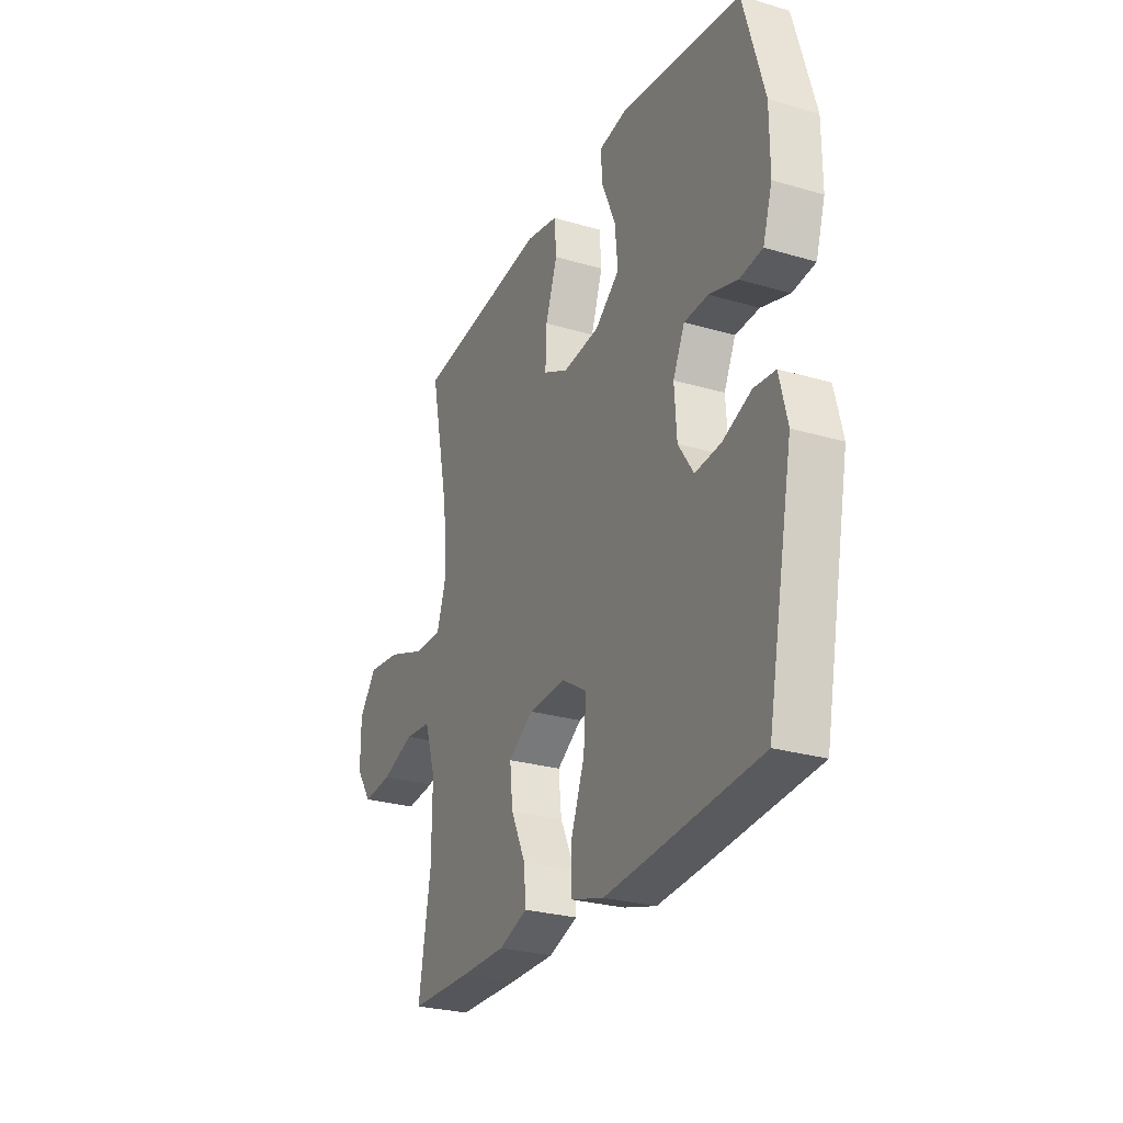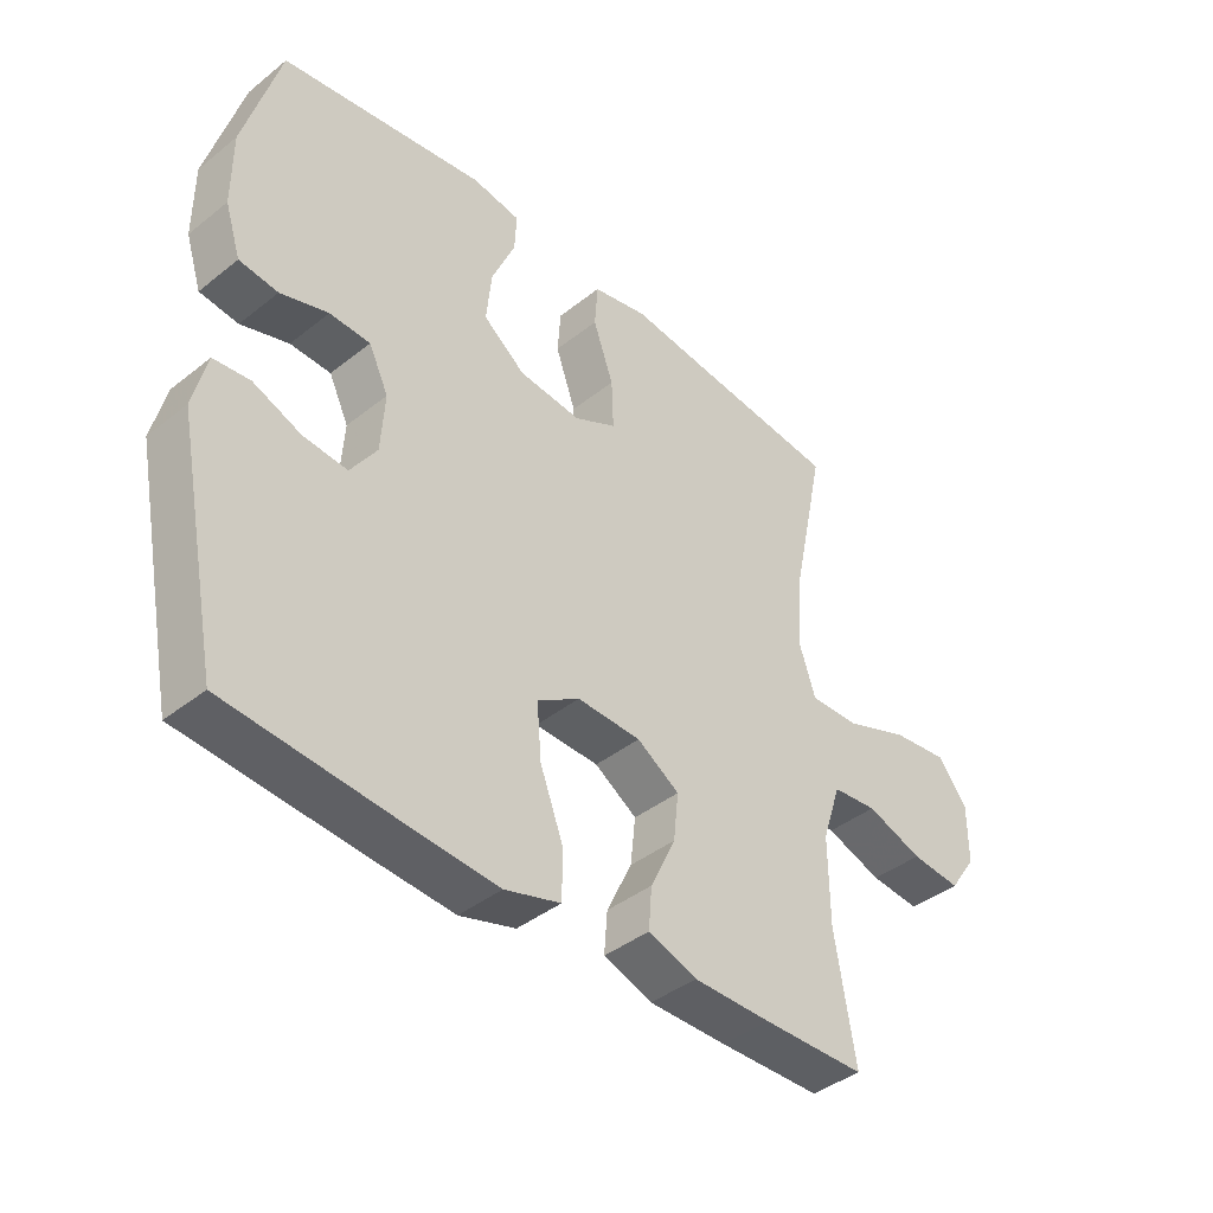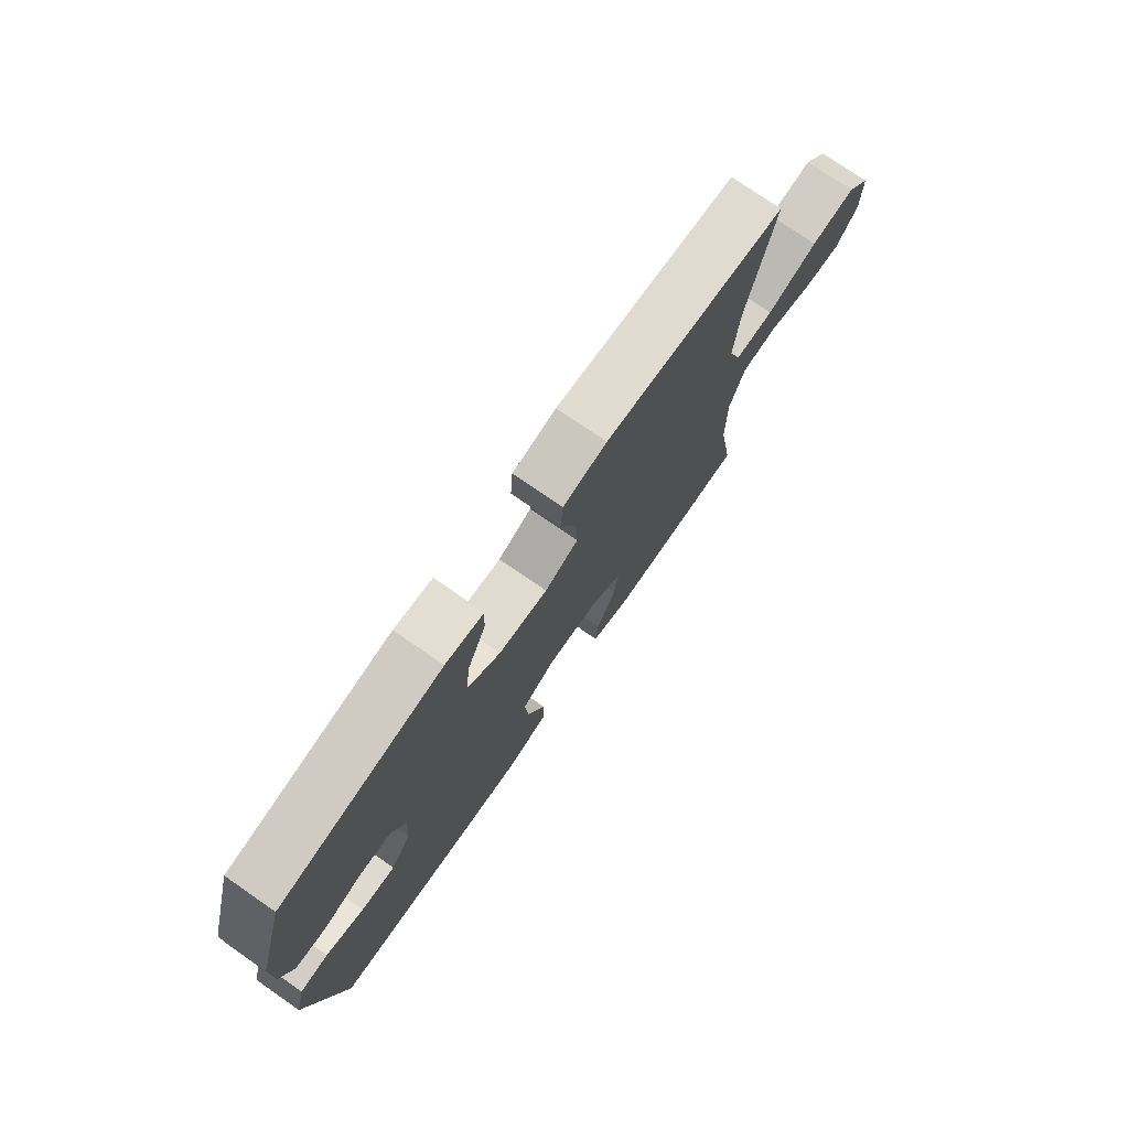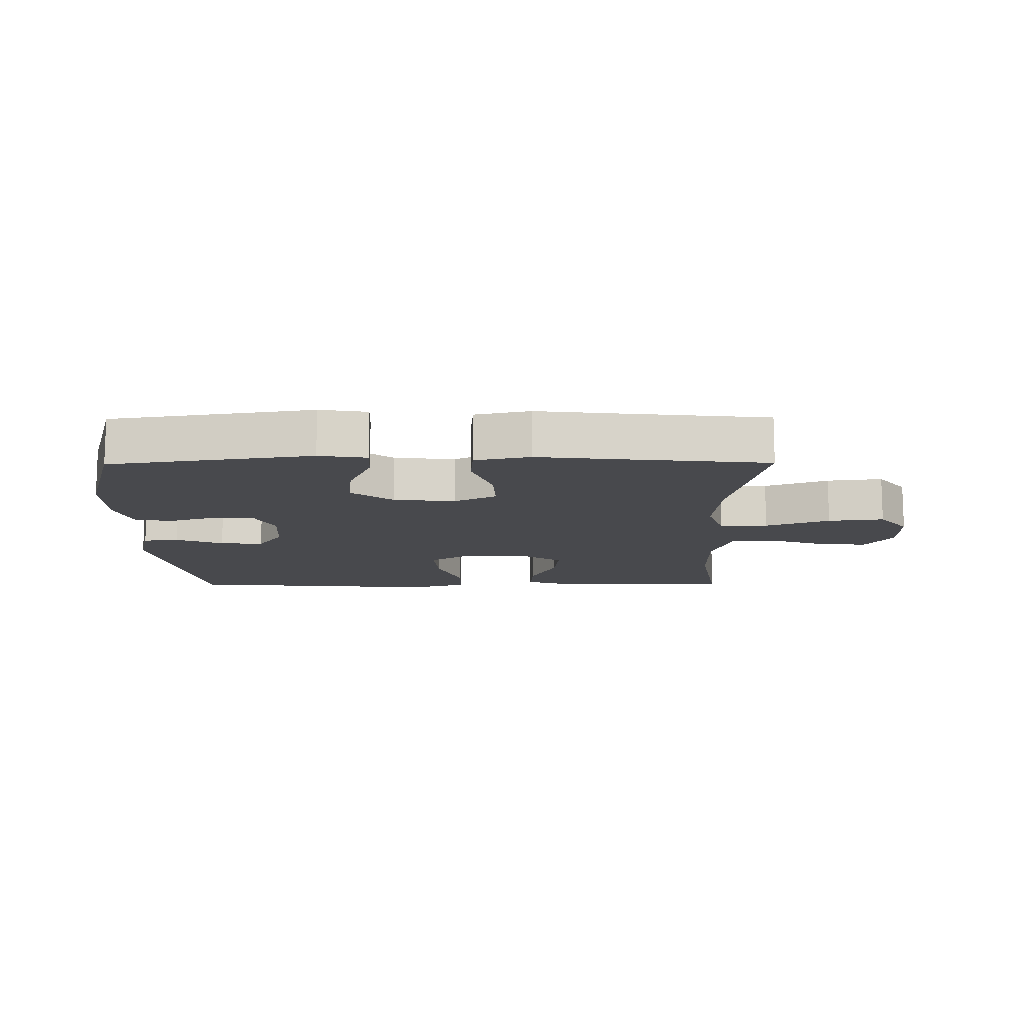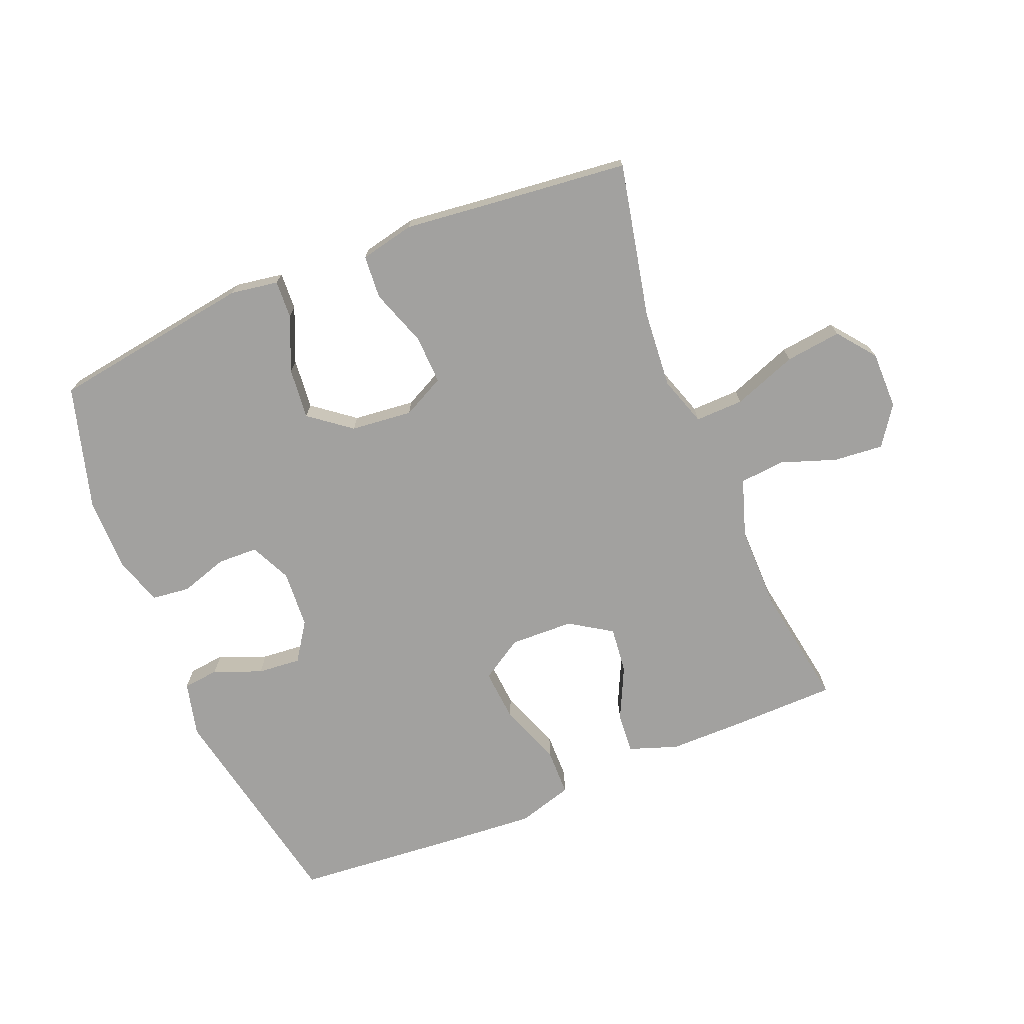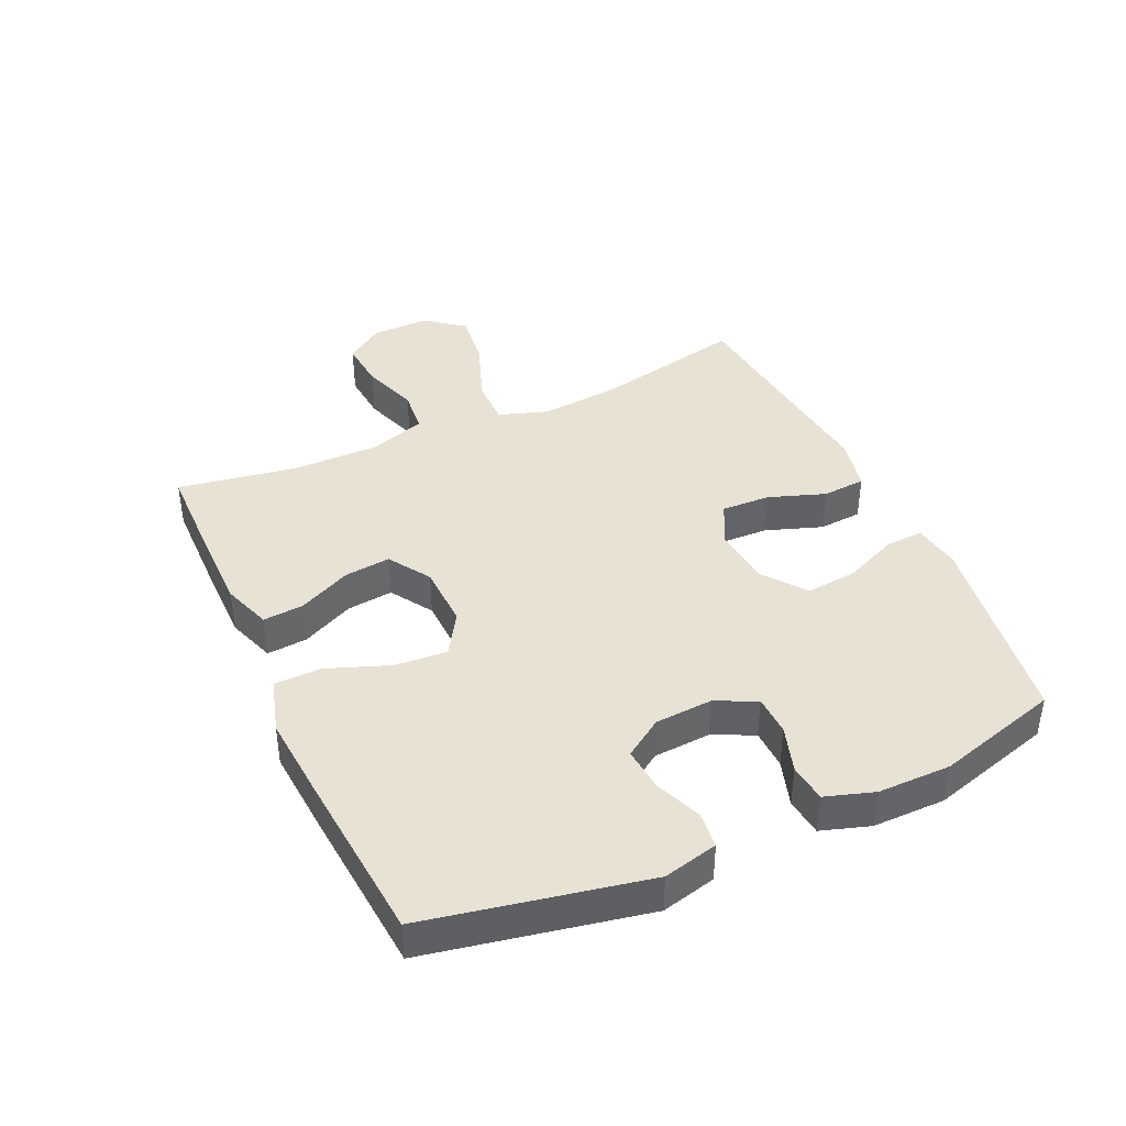
<metadata>
{"format":"obj","ext":"obj","renderer":"f3d","projection":"perspective","resolution":1024,"background":"white","views":[{"elev":-27.1,"azim":-114.5,"up":"+Z"},{"elev":-41.0,"azim":-46.0,"up":"+Z"},{"elev":75.7,"azim":-55.3,"up":"+Z"},{"elev":-12.5,"azim":0.5,"up":"+Y"},{"elev":-72.2,"azim":22.2,"up":"+Y"},{"elev":40.8,"azim":-114.6,"up":"+Y"}]}
</metadata>
<code>
v 0.5 0.07 0.5
v 0.448 0.07 0.254
v 0.438 0.07 0.13
v 0.464 0.07 0.052
v 0.541 0.07 0.054
v 0.643 0.07 0.092
v 0.732 0.07 0.103
v 0.779 0.07 0.043
v 0.779 0.07 -0.049
v 0.736 0.07 -0.111
v 0.657 0.07 -0.104
v 0.568 0.07 -0.073
v 0.497 0.07 -0.08
v 0.467 0.07 -0.171
v 0.468 0.07 -0.308
v 0.5 0.07 -0.5
v 0.337 0.07 -0.503
v 0.214 0.07 -0.503
v 0.137 0.07 -0.476
v 0.142 0.07 -0.411
v 0.182 0.07 -0.327
v 0.19 0.07 -0.253
v 0.123 0.07 -0.21
v 0.022 0.07 -0.207
v -0.045 0.07 -0.249
v -0.038 0.07 -0.334
v -0.001 0.07 -0.432
v -0.002 0.07 -0.507
v -0.09 0.07 -0.533
v -0.225 0.07 -0.523
v -0.5 0.07 -0.5
v -0.57 0.07 -0.151
v -0.549 0.07 -0.064
v -0.492 0.07 -0.058
v -0.416 0.07 -0.088
v -0.347 0.07 -0.094
v -0.306 0.07 -0.033
v -0.3 0.07 0.059
v -0.331 0.07 0.124
v -0.395 0.07 0.126
v -0.47 0.07 0.102
v -0.531 0.07 0.109
v -0.556 0.07 0.187
v -0.556 0.07 0.303
v -0.5 0.07 0.5
v -0.178 0.07 0.549
v -0.102 0.07 0.537
v -0.105 0.07 0.477
v -0.142 0.07 0.39
v -0.15 0.07 0.309
v -0.084 0.07 0.258
v 0.014 0.07 0.248
v 0.081 0.07 0.282
v 0.078 0.07 0.36
v 0.046 0.07 0.451
v 0.051 0.07 0.52
v 0.138 0.07 0.539
v 0.272 0.07 0.524
v 0.5 0 0.5
v 0.448 0 0.254
v 0.438 0 0.13
v 0.464 0 0.052
v 0.541 0 0.054
v 0.643 0 0.092
v 0.732 0 0.103
v 0.779 0 0.043
v 0.779 0 -0.049
v 0.736 0 -0.111
v 0.657 0 -0.104
v 0.568 0 -0.073
v 0.497 0 -0.08
v 0.467 0 -0.171
v 0.468 0 -0.308
v 0.5 0 -0.5
v 0.337 0 -0.503
v 0.214 0 -0.503
v 0.137 0 -0.476
v 0.142 0 -0.411
v 0.182 0 -0.327
v 0.19 0 -0.253
v 0.123 0 -0.21
v 0.022 0 -0.207
v -0.045 0 -0.249
v -0.038 0 -0.334
v -0.001 0 -0.432
v -0.002 0 -0.507
v -0.09 0 -0.533
v -0.225 0 -0.523
v -0.5 0 -0.5
v -0.57 0 -0.151
v -0.549 0 -0.064
v -0.492 0 -0.058
v -0.416 0 -0.088
v -0.347 0 -0.094
v -0.306 0 -0.033
v -0.3 0 0.059
v -0.331 0 0.124
v -0.395 0 0.126
v -0.47 0 0.102
v -0.531 0 0.109
v -0.556 0 0.187
v -0.556 0 0.303
v -0.5 0 0.5
v -0.178 0 0.549
v -0.102 0 0.537
v -0.105 0 0.477
v -0.142 0 0.39
v -0.15 0 0.309
v -0.084 0 0.258
v 0.014 0 0.248
v 0.081 0 0.282
v 0.078 0 0.36
v 0.046 0 0.451
v 0.051 0 0.52
v 0.138 0 0.539
v 0.272 0 0.524
f 56 57 58
f 55 56 58
f 54 55 58
f 58 1 2
f 54 58 2
f 53 54 2
f 52 53 2 3
f 51 52 3 4
f 47 48 49
f 46 47 49
f 45 46 49
f 44 45 49
f 43 44 49
f 42 43 49
f 41 42 49
f 40 41 49
f 39 40 49 50
f 38 39 50 51
f 33 34 35
f 32 33 35
f 31 32 35
f 30 31 35
f 29 30 35
f 28 29 35
f 27 28 35
f 26 27 35
f 25 26 35 36
f 24 25 36 37
f 19 20 21
f 18 19 21
f 17 18 21
f 16 17 21
f 15 16 21
f 14 15 21 22
f 13 14 22 23
f 10 11 12
f 9 10 12
f 8 9 12
f 7 8 12
f 6 7 12
f 5 6 12
f 4 5 12 13
f 37 38 51
f 24 37 51
f 23 24 51
f 13 23 51
f 4 13 51
f 116 115 114
f 116 114 113
f 116 113 112
f 60 59 116
f 60 116 112
f 60 112 111
f 61 60 111 110
f 62 61 110 109
f 107 106 105
f 107 105 104
f 107 104 103
f 107 103 102
f 107 102 101
f 107 101 100
f 107 100 99
f 107 99 98
f 108 107 98 97
f 109 108 97 96
f 93 92 91
f 93 91 90
f 93 90 89
f 93 89 88
f 93 88 87
f 93 87 86
f 93 86 85
f 93 85 84
f 94 93 84 83
f 95 94 83 82
f 79 78 77
f 79 77 76
f 79 76 75
f 79 75 74
f 79 74 73
f 80 79 73 72
f 81 80 72 71
f 70 69 68
f 70 68 67
f 70 67 66
f 70 66 65
f 70 65 64
f 70 64 63
f 71 70 63 62
f 109 96 95
f 109 95 82
f 109 82 81
f 109 81 71
f 109 71 62
f 1 59 60 2
f 2 60 61 3
f 3 61 62 4
f 4 62 63 5
f 5 63 64 6
f 6 64 65 7
f 7 65 66 8
f 8 66 67 9
f 9 67 68 10
f 10 68 69 11
f 11 69 70 12
f 12 70 71 13
f 13 71 72 14
f 14 72 73 15
f 15 73 74 16
f 16 74 75 17
f 17 75 76 18
f 18 76 77 19
f 19 77 78 20
f 20 78 79 21
f 21 79 80 22
f 22 80 81 23
f 23 81 82 24
f 24 82 83 25
f 25 83 84 26
f 26 84 85 27
f 27 85 86 28
f 28 86 87 29
f 29 87 88 30
f 30 88 89 31
f 31 89 90 32
f 32 90 91 33
f 33 91 92 34
f 34 92 93 35
f 35 93 94 36
f 36 94 95 37
f 37 95 96 38
f 38 96 97 39
f 39 97 98 40
f 40 98 99 41
f 41 99 100 42
f 42 100 101 43
f 43 101 102 44
f 44 102 103 45
f 45 103 104 46
f 46 104 105 47
f 47 105 106 48
f 48 106 107 49
f 49 107 108 50
f 50 108 109 51
f 51 109 110 52
f 52 110 111 53
f 53 111 112 54
f 54 112 113 55
f 55 113 114 56
f 56 114 115 57
f 57 115 116 58
f 58 116 59 1

</code>
